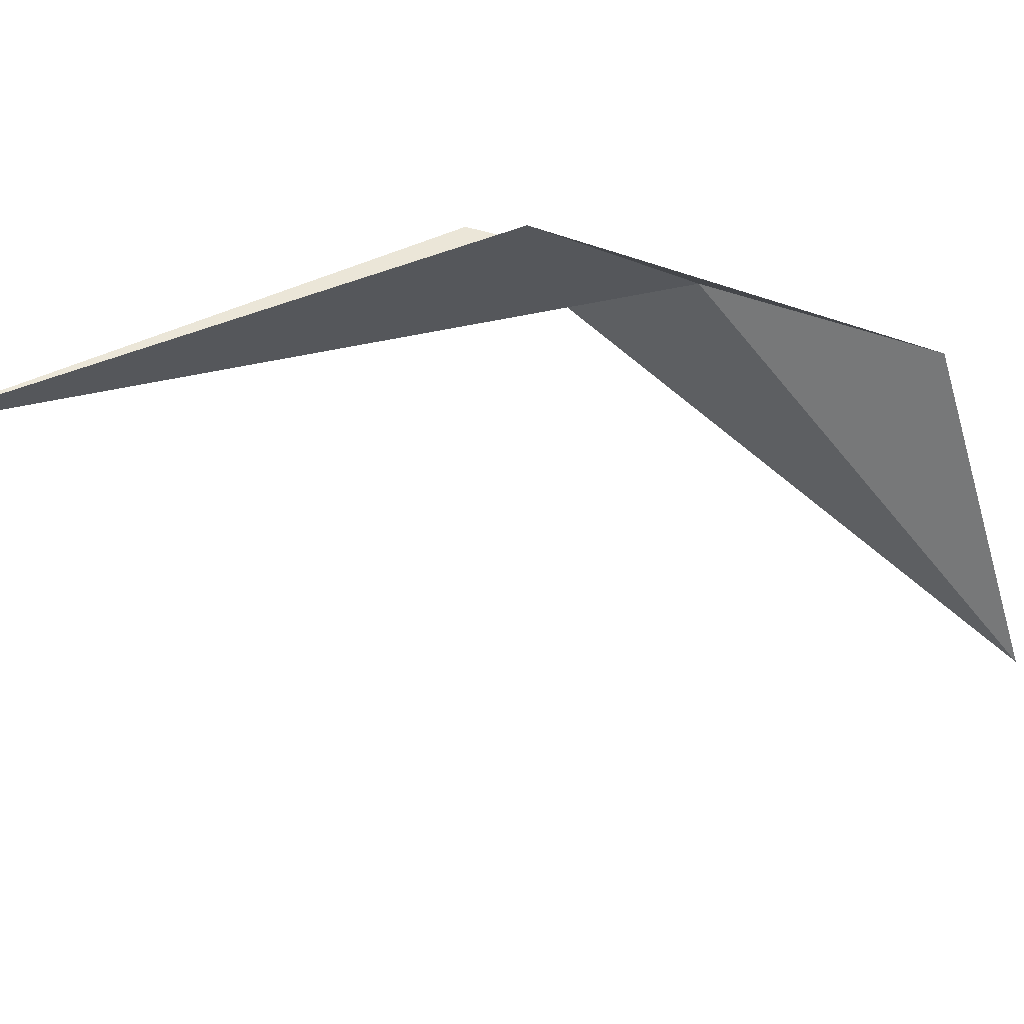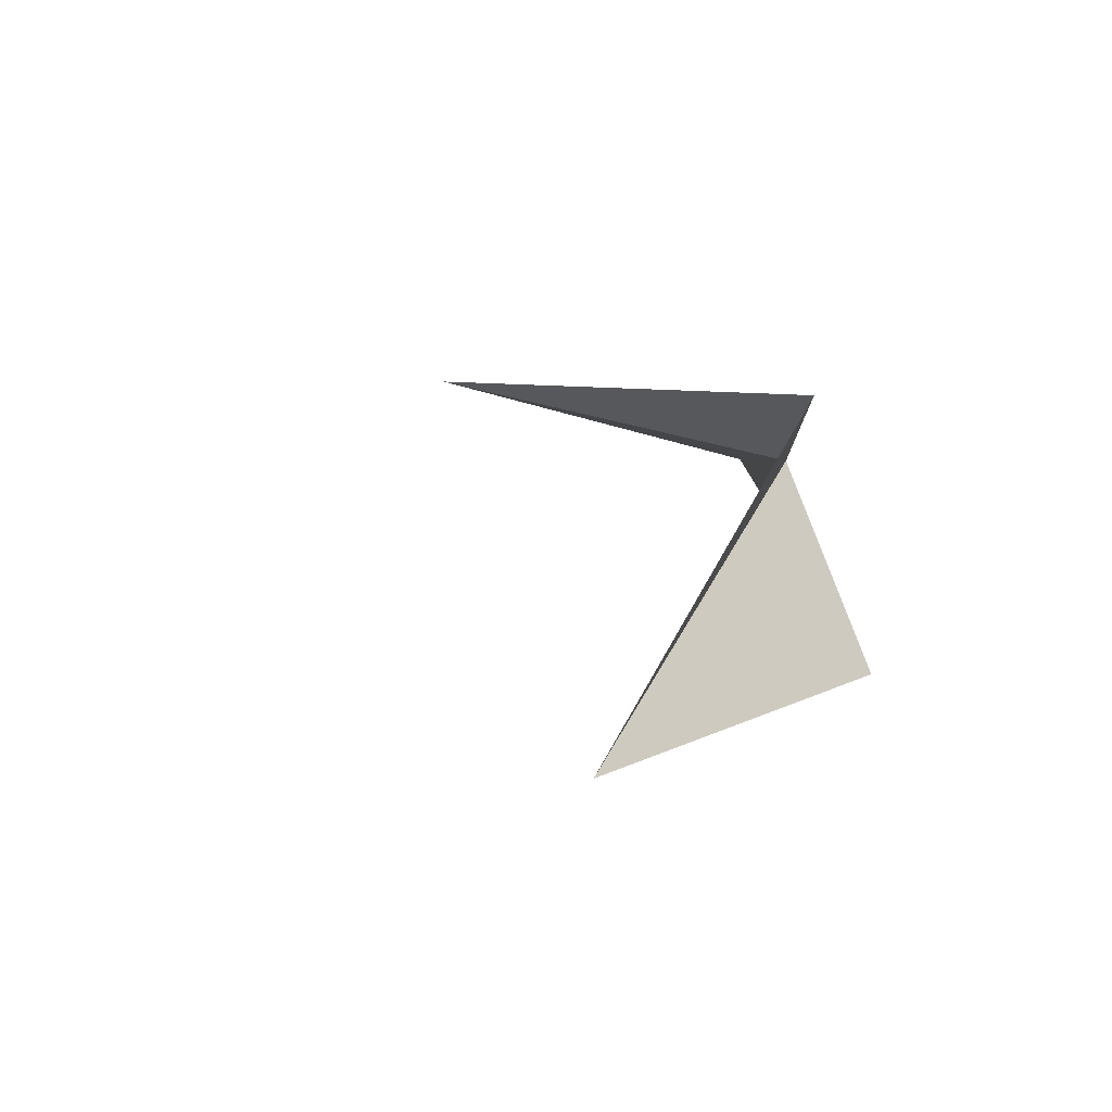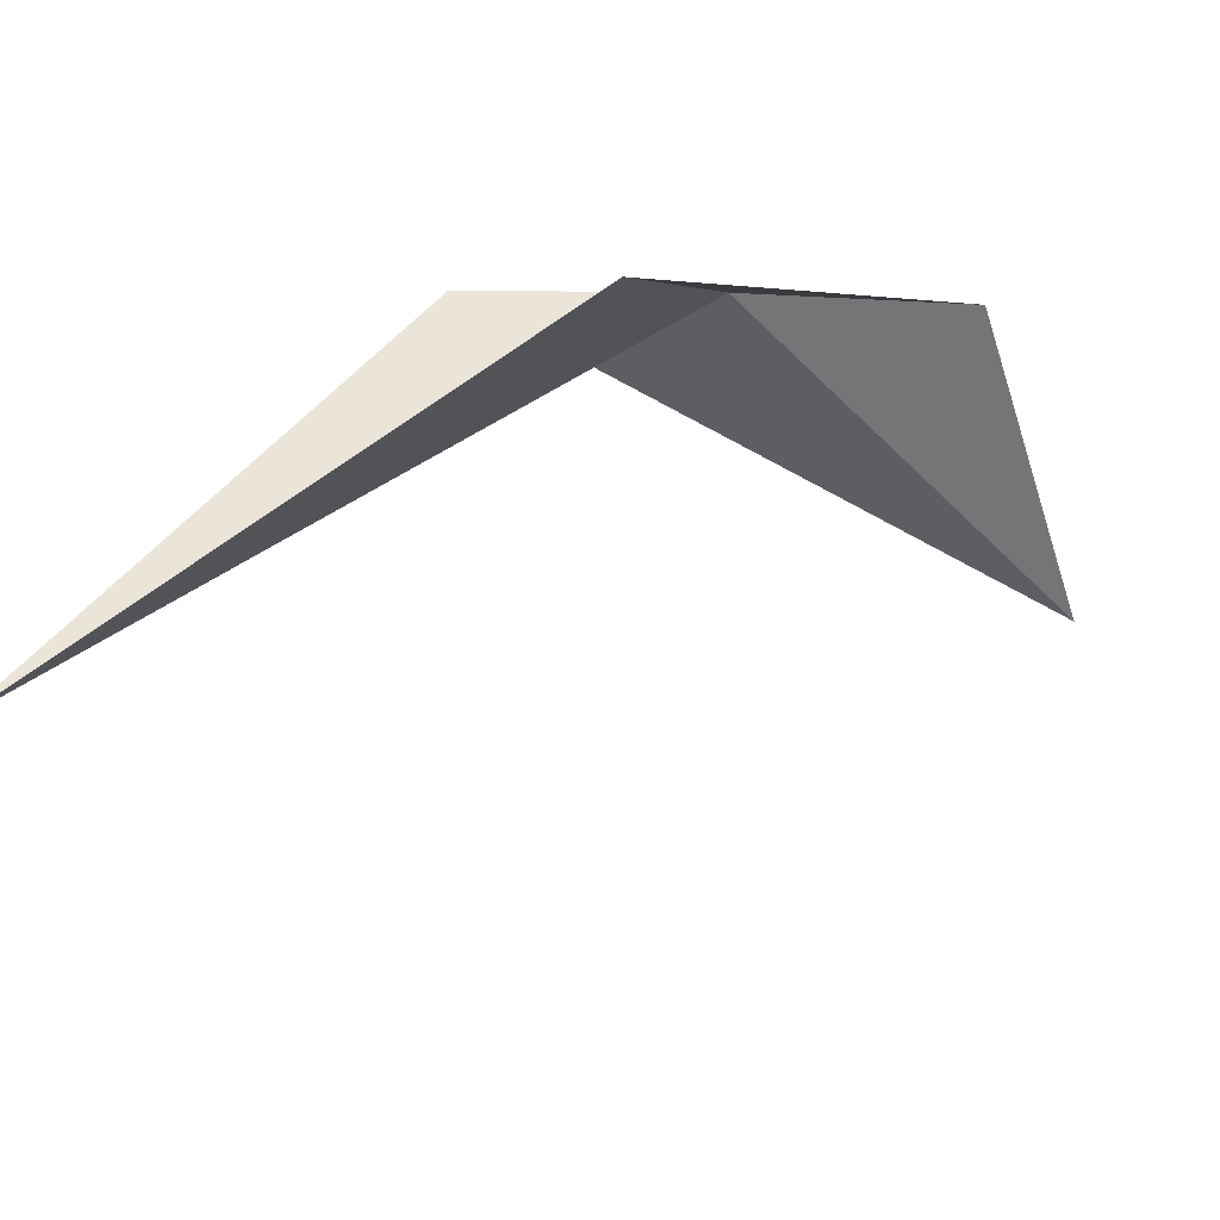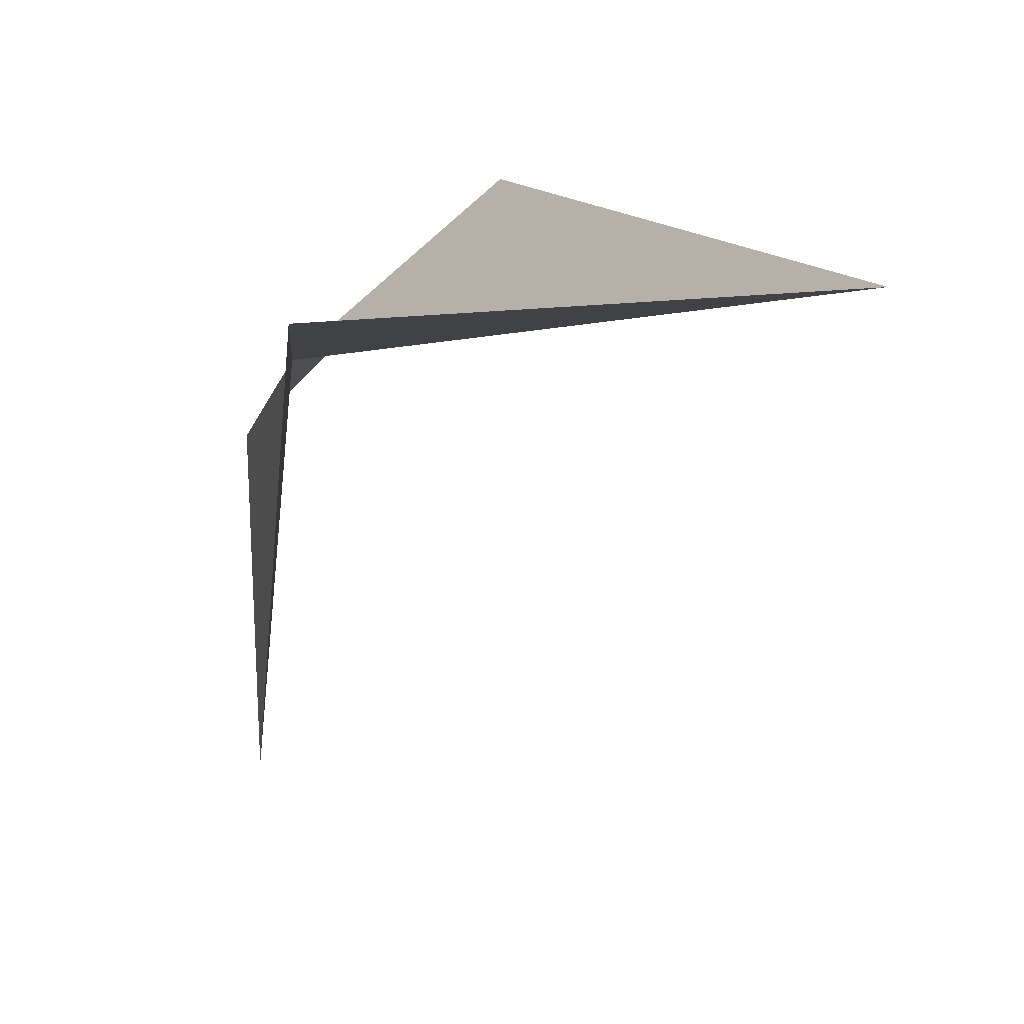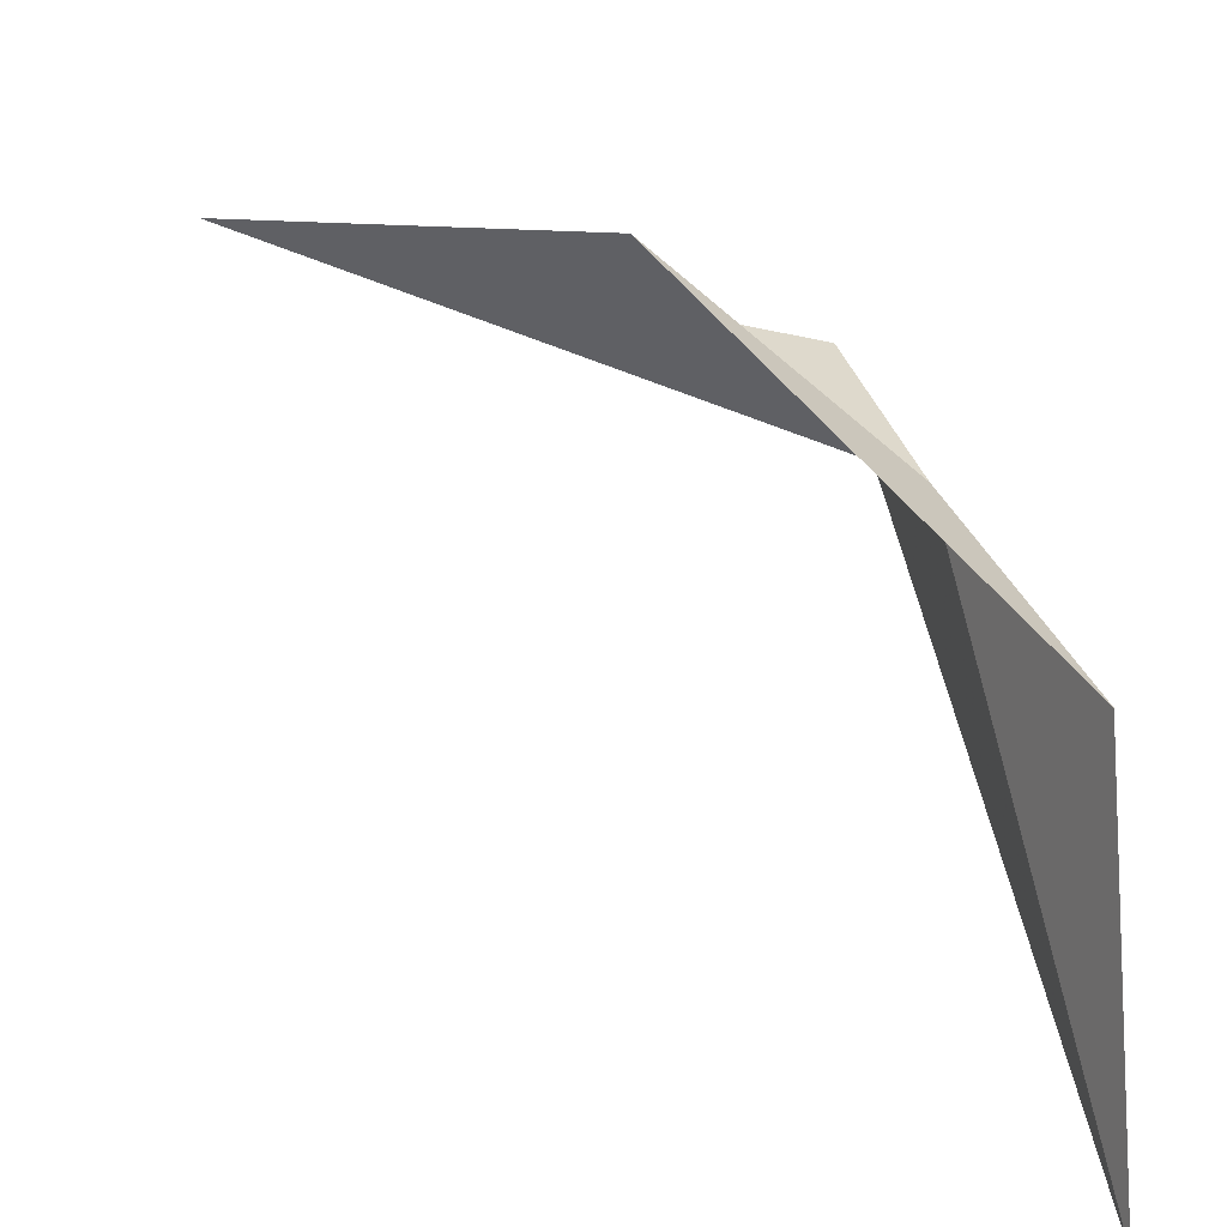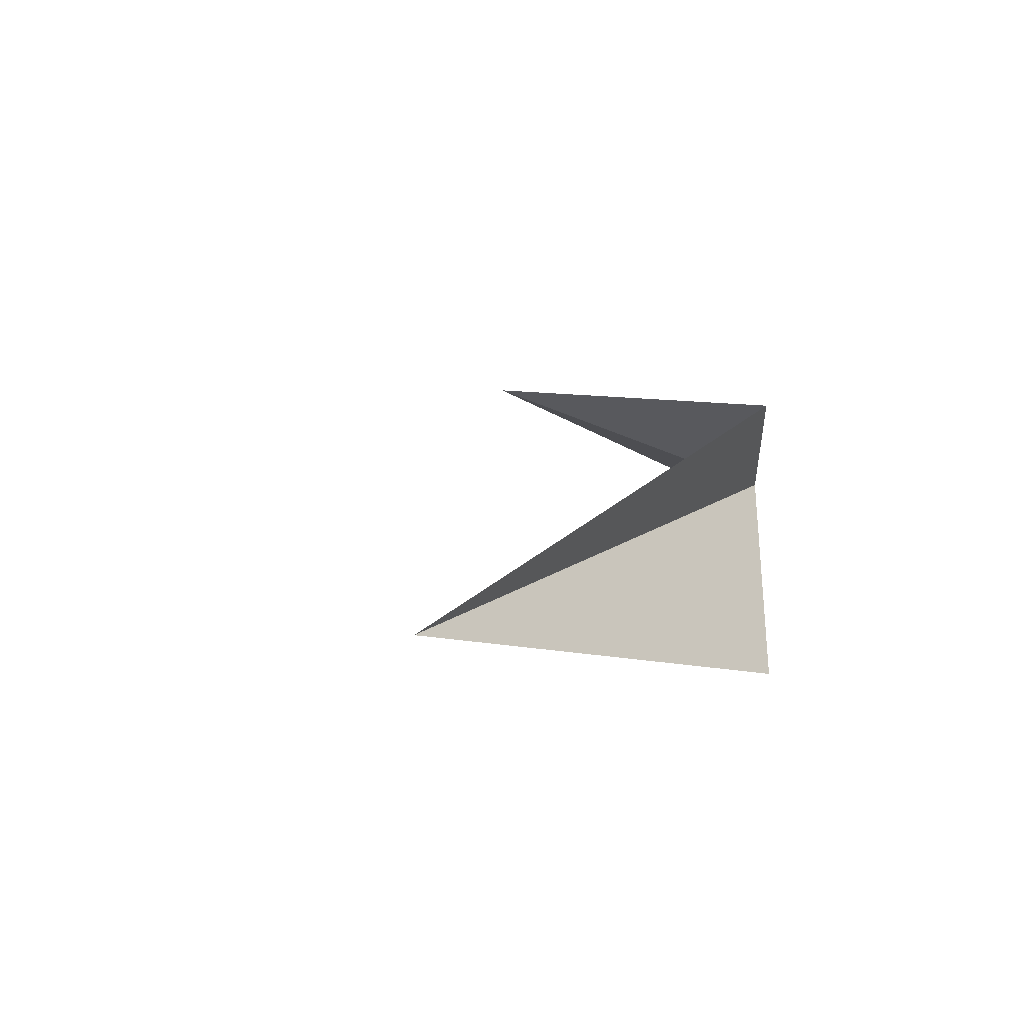
<metadata>
{"format":"obj","ext":"obj","renderer":"f3d","projection":"perspective","resolution":1024,"background":"white","views":[{"elev":38.5,"azim":117.0,"up":"+Y"},{"elev":60.8,"azim":114.8,"up":"+Z"},{"elev":41.5,"azim":93.8,"up":"+Y"},{"elev":3.4,"azim":10.4,"up":"+Y"},{"elev":23.9,"azim":180.0,"up":"+Y"},{"elev":54.8,"azim":129.1,"up":"+Z"}]}
</metadata>
<code>
v -21.44 21.13 89.92
v -28.24 16.11 76.49
v -7.715 31.6 94.42
v 15.58 24.57 120.4
v -29.44 -6.942 69.49
v -17.89 23.15 103.6
f 1 3 2
f 1 4 3
f 1 2 5
f 1 6 4
f 1 5 6

</code>
